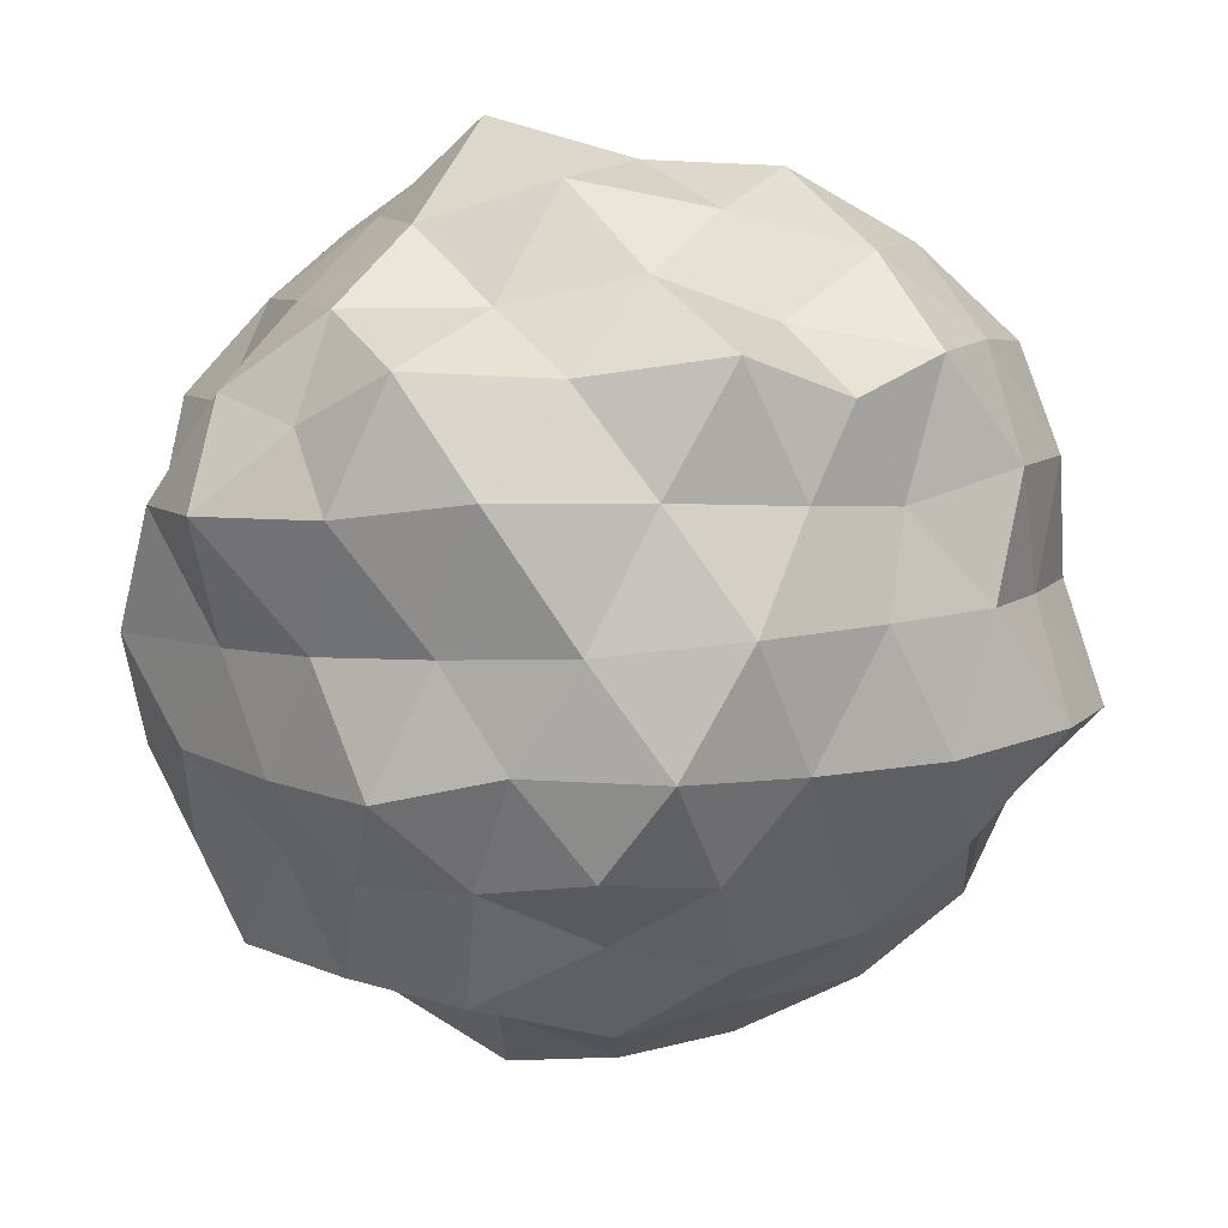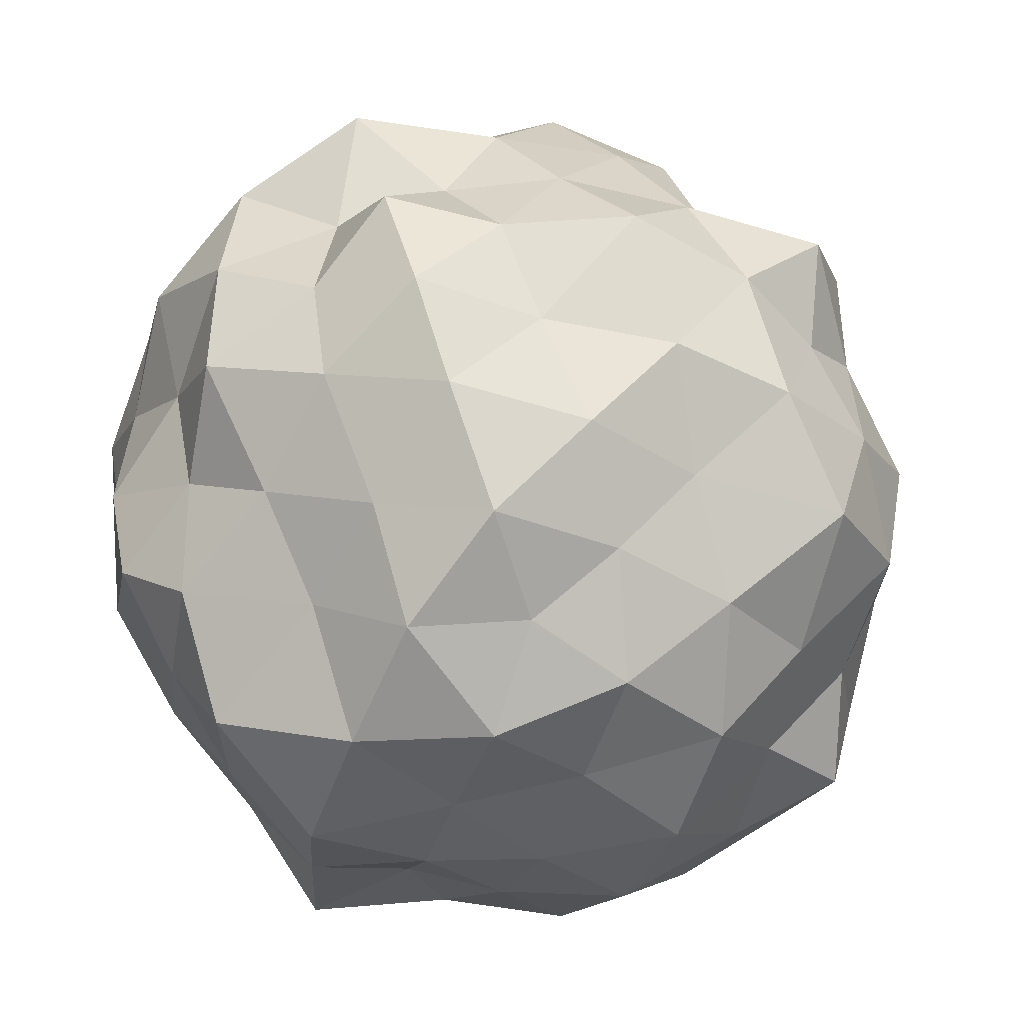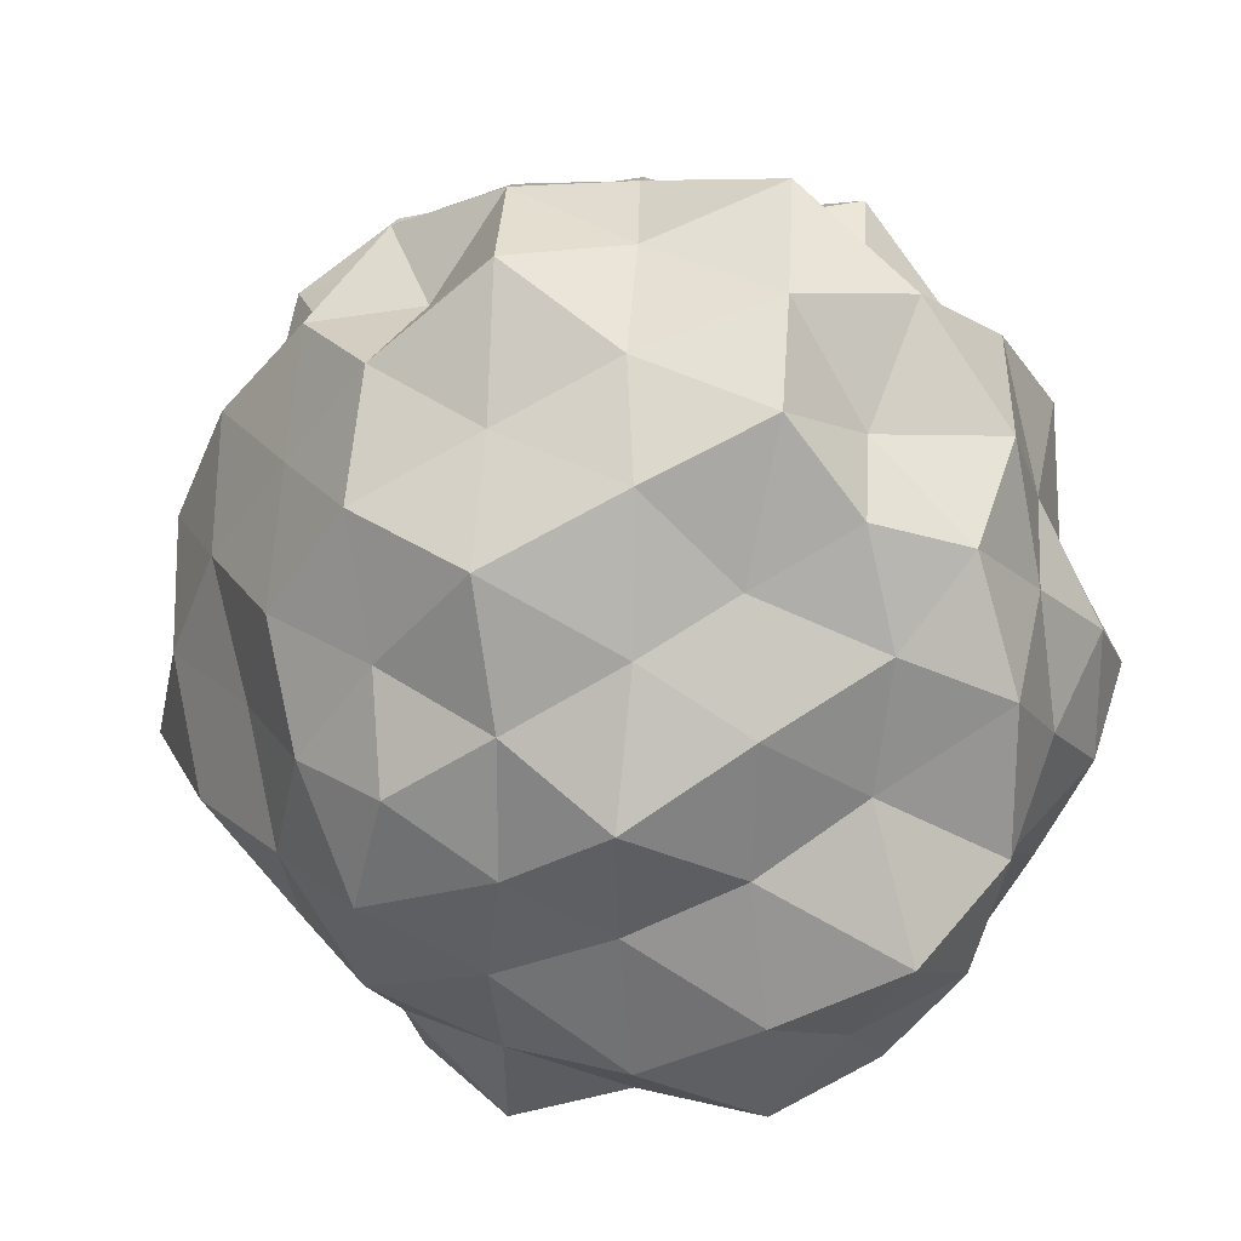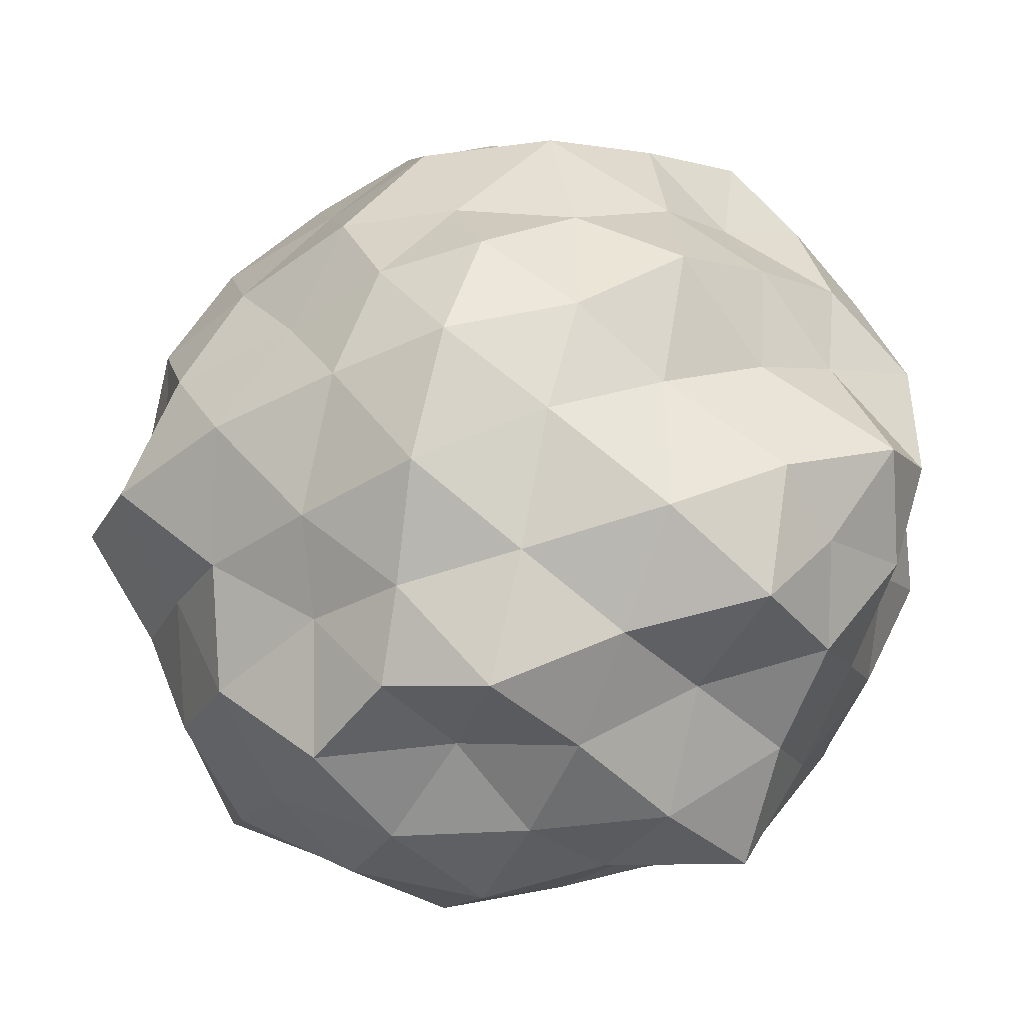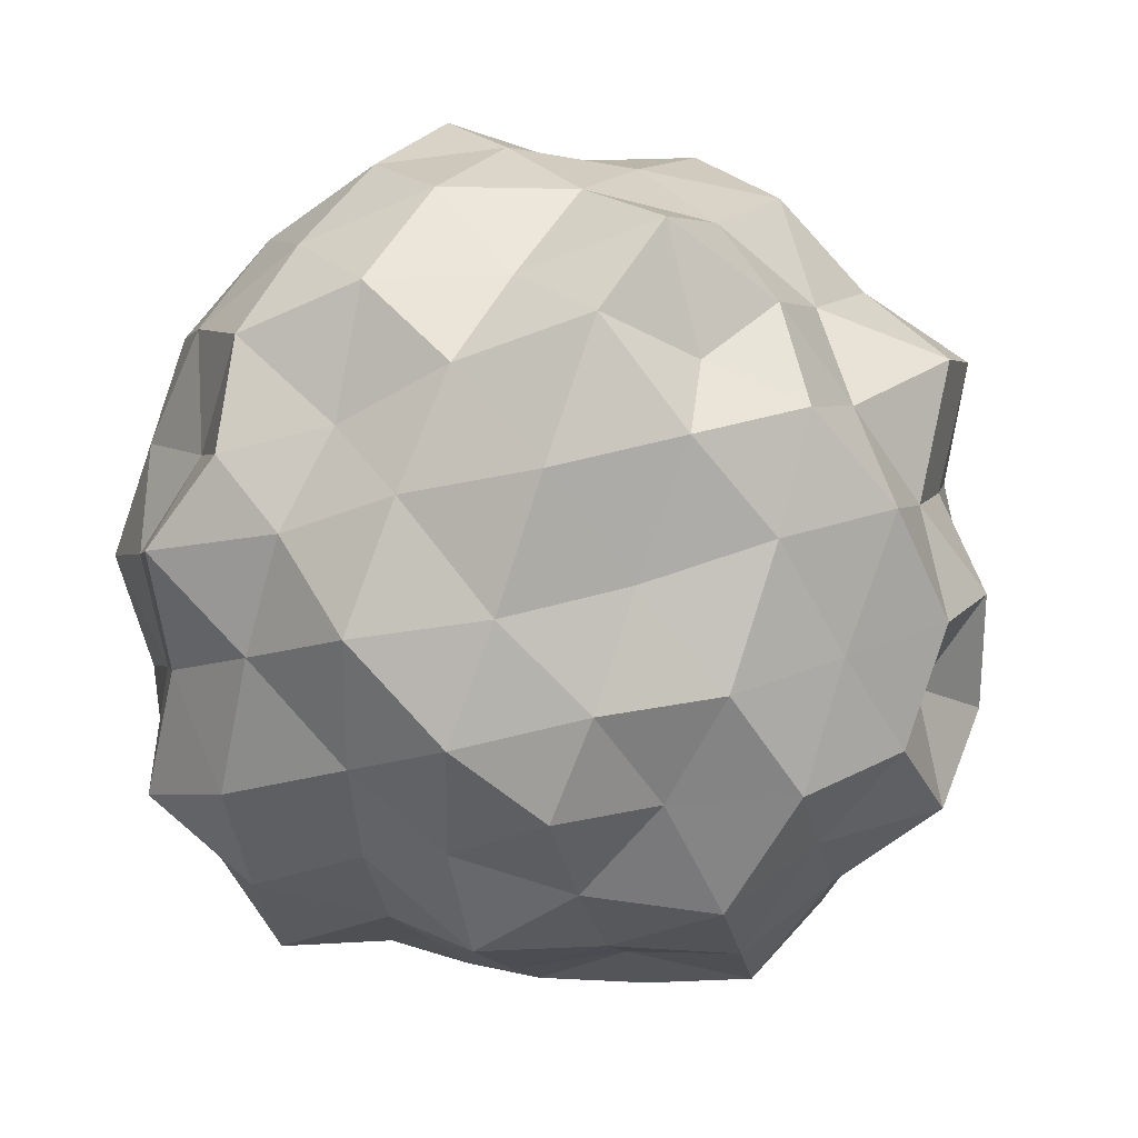
<metadata>
{"format":"obj","ext":"obj","renderer":"f3d","projection":"perspective","resolution":1024,"background":"white","views":[{"elev":-53.8,"azim":-14.6,"up":"+Z"},{"elev":13.7,"azim":-5.3,"up":"+Y"},{"elev":22.6,"azim":-148.6,"up":"+Y"},{"elev":-43.7,"azim":-173.3,"up":"+Y"},{"elev":-56.9,"azim":68.4,"up":"+Z"}]}
</metadata>
<code>
o zerog_gib6_Icosphere.006
v 0.06004 0.006006 -0.1729
v -0.1263 0.0277 -0.1297
v 0.000369 0.1642 -0.08092
v 0.1636 0.0775 -0.02722
v 0.1378 -0.1126 -0.04278
v -0.04129 -0.1434 -0.1061
v -0.1378 0.1126 0.04269
v 0.04129 0.1434 0.106
v 0.1263 -0.0277 0.1296
v -0.000369 -0.1642 0.08083
v -0.1636 -0.0775 0.02713
v -0.06004 -0.006006 0.1728
f 1 2 3
f 2 1 6
f 1 3 4
f 1 4 5
f 1 5 6
f 2 6 11
f 3 2 7
f 4 3 8
f 5 4 9
f 6 5 10
f 2 11 7
f 3 7 8
f 4 8 9
f 5 9 10
f 6 10 11
f 7 11 12
f 8 7 12
f 9 8 12
f 10 9 12
f 11 10 12
o zerog_gib5_Icosphere.005
v 0.1109 0.1171 -0.2171
v -0.1705 0.08482 -0.1921
v -0.03275 0.2675 -0.02318
v 0.2188 0.1529 0.04355
v 0.2366 -0.1006 -0.08414
v -0.004059 -0.1427 -0.2298
v -0.2366 0.1006 0.08405
v 0.004059 0.1427 0.2297
v 0.1705 -0.08482 0.192
v 0.03275 -0.2675 0.02309
v -0.2188 -0.1529 -0.04364
v -0.1109 -0.1171 0.2171
f 13 14 15
f 14 13 18
f 13 15 16
f 13 16 17
f 13 17 18
f 14 18 23
f 15 14 19
f 16 15 20
f 17 16 21
f 18 17 22
f 14 23 19
f 15 19 20
f 16 20 21
f 17 21 22
f 18 22 23
f 19 23 24
f 20 19 24
f 21 20 24
f 22 21 24
f 23 22 24
o zerog_gib4_Icosphere.004
v 0 0 -0.1905
v -0.1378 0.1001 -0.08519
v 0.05263 0.162 -0.08519
v 0.1703 0 -0.08519
v 0.05263 -0.162 -0.08519
v -0.1378 -0.1001 -0.08519
v -0.05263 0.162 0.08514
v 0.1378 0.1001 0.08514
v 0.1378 -0.1001 0.08514
v -0.05263 -0.162 0.08514
v -0.1703 0 0.08514
v 0 0 0.1904
f 25 26 27
f 26 25 30
f 25 27 28
f 25 28 29
f 25 29 30
f 26 30 35
f 27 26 31
f 28 27 32
f 29 28 33
f 30 29 34
f 26 35 31
f 27 31 32
f 28 32 33
f 29 33 34
f 30 34 35
f 31 35 36
f 32 31 36
f 33 32 36
f 34 33 36
f 35 34 36
o zerog_gib3_Icosphere.003
v -0.04452 -0.1552 -0.000231
v 0.06173 -0.09269 -0.117
v 0.1121 -0.1073 0.0445
v -0.01995 -0.06957 0.1443
v -0.1519 -0.03159 0.0445
v -0.1015 -0.04588 -0.117
v 0.1519 0.03159 -0.04459
v 0.1015 0.04588 0.1169
v -0.06173 0.09269 0.1169
v -0.1121 0.1073 -0.04459
v 0.01995 0.06957 -0.1444
v 0.04452 0.1552 0.000141
f 37 38 39
f 38 37 42
f 37 39 40
f 37 40 41
f 37 41 42
f 38 42 47
f 39 38 43
f 40 39 44
f 41 40 45
f 42 41 46
f 38 47 43
f 39 43 44
f 40 44 45
f 41 45 46
f 42 46 47
f 43 47 48
f 44 43 48
f 45 44 48
f 46 45 48
f 47 46 48
o zerog_gib2_Icosphere.002
v 0 0 -0.2484
v -0.1797 0.1306 -0.1111
v 0.06865 0.2113 -0.1111
v 0.2222 0 -0.1111
v 0.06865 -0.2113 -0.1111
v -0.1797 -0.1306 -0.1111
v -0.06865 0.2113 0.1111
v 0.1797 0.1306 0.1111
v 0.1797 -0.1306 0.1111
v -0.06865 -0.2113 0.1111
v -0.2222 0 0.1111
v 0 0 0.2484
f 49 50 51
f 50 49 54
f 49 51 52
f 49 52 53
f 49 53 54
f 50 54 59
f 51 50 55
f 52 51 56
f 53 52 57
f 54 53 58
f 50 59 55
f 51 55 56
f 52 56 57
f 53 57 58
f 54 58 59
f 55 59 60
f 56 55 60
f 57 56 60
f 58 57 60
f 59 58 60
o zerog_gib1_Icosphere.001
v 0 0 -0.13
v -0.09407 0.06834 -0.05818
v 0.03593 0.1106 -0.05818
v 0.1163 0 -0.05818
v 0.03593 -0.1106 -0.05818
v -0.09407 -0.06834 -0.05818
v -0.03593 0.1106 0.05809
v 0.09407 0.06834 0.05809
v 0.09407 -0.06834 0.05809
v -0.03593 -0.1106 0.05809
v -0.1163 0 0.05809
v 0 0 0.13
f 61 62 63
f 62 61 66
f 61 63 64
f 61 64 65
f 61 65 66
f 62 66 71
f 63 62 67
f 64 63 68
f 65 64 69
f 66 65 70
f 62 71 67
f 63 67 68
f 64 68 69
f 65 69 70
f 66 70 71
f 67 71 72
f 68 67 72
f 69 68 72
f 70 69 72
f 71 70 72
o zerog_mut_mesh_Icosphere
v 0 0 -1.024
v -0.8046 0.5847 -0.4578
v 0.2764 0.8506 -0.4118
v 0.9297 0 -0.428
v 0.3073 -0.946 -0.4578
v -0.8046 -0.5847 -0.4578
v -0.3215 0.9684 0.4455
v 0.7868 0.5594 0.4164
v 0.8749 -0.6221 0.4631
v -0.2764 -0.8506 0.4117
v -1.011 0 0.4328
v 0 0 0.9678
v 0.2589 0.7969 -0.673
v 0.1806 0.5561 -0.8707
v 0.08067 0.2483 -0.9263
v -0.2296 0.1633 -0.9366
v -0.4625 0.3288 -0.792
v -0.6095 0.4429 -0.6054
v -0.6431 0.8067 -0.5199
v -0.2812 0.8656 -0.5178
v 0.03583 1.023 -0.5199
v -0.9826 -0.3494 -0.5199
v -0.8506 0 -0.4841
v -0.8837 0.3141 -0.4676
v -0.2296 -0.1633 -0.9366
v -0.4253 -0.309 -0.7832
v -0.709 -0.5042 -0.6548
v 0.8515 0 -0.6362
v 0.5257 0 -0.7832
v 0.2687 0 -0.9533
v 0.5381 0.7969 -0.5141
v 0.7778 0.553 -0.5087
v 0.9393 0.2642 -0.486
v 0.2532 -0.7624 -0.6122
v 0.189 -0.5692 -0.8471
v 0.09383 -0.2826 -1.002
v 1.005 -0.2826 -0.5199
v 0.7483 -0.532 -0.4895
v 0.484 -0.7166 -0.4625
v 0.03583 -1.023 -0.5199
v -0.2858 -0.8608 -0.4895
v -0.6431 -0.8067 -0.5199
v -1.04 0.1571 0.2338
v -0.9886 0.3212 -0
v -0.957 0.4925 -0.257
v -0.9728 -0.4898 -0.243
v -0.9511 -0.309 -5.5e-05
v -1.04 -0.1571 0.2338
v -0.1552 0.9554 0.2312
v 0 1.07 -0
v 0.1805 1.088 -0.2501
v -0.6872 0.6817 -0.2313
v -0.6837 0.921 5.5e-05
v -0.436 0.8642 0.2312
v 0.9207 0.4738 0.2473
v 0.9511 0.309 -5.5e-05
v 1.04 0.1571 -0.2338
v 0.4928 0.9558 -0.243
v 0.5878 0.809 -5.5e-05
v 0.8308 0.8067 0.2601
v 0.7993 -0.7761 0.2502
v 0.6536 -0.8997 5.8e-05
v 0.5071 -0.9838 -0.2501
v 1.157 -0.1747 -0.2599
v 1.034 -0.3288 0
v 0.957 -0.4925 0.2572
v -0.5271 -1.023 0.2601
v -0.6391 -0.8608 -0
v -0.7766 -0.754 -0.243
v 0.1552 -0.9554 -0.2313
v 0 -1.064 0
v -0.1688 -1.017 0.2338
v -0.8311 0.2389 0.4624
v -0.7778 0.553 0.5088
v -0.5031 0.7448 0.4807
v -0.03081 0.8983 0.4807
v 0.3058 0.921 0.5236
v 0.6012 0.754 0.4861
v 0.9185 0.3265 0.4861
v 0.9894 0 0.5236
v 0.8837 -0.3141 0.4676
v 0.6012 -0.754 0.4861
v 0.2923 -0.8997 0.5383
v -0.03081 -0.8983 0.4807
v -0.5381 -0.7969 0.5143
v -0.7483 -0.532 0.4895
v -0.889 -0.2556 0.4947
v -0.09383 0.2826 1.002
v -0.189 0.5692 0.8472
v -0.2589 0.7969 0.6732
v -0.8515 0 0.6363
v -0.5257 0 0.7831
v -0.3036 0 1.002
v 0.2209 0.1571 0.9012
v 0.4253 0.309 0.7831
v 0.6778 0.4925 0.6732
v 0.2363 -0.1681 0.9641
v 0.4947 -0.3518 0.8472
v 0.6628 -0.4712 0.6122
v -0.09383 -0.2826 1.002
v -0.1766 -0.532 0.792
v -0.242 -0.7448 0.6292
v -0.05487 0.7153 -0.6925
v -0.1671 0.5033 -0.9258
v -0.4208 0.6691 -0.7206
v -0.6708 -0.1625 -0.6663
v -0.6973 0.1689 -0.6925
v -0.4973 1e-06 -0.9156
v 0.6939 0.2797 -0.6737
v 0.387 0.2812 -0.8809
v 0.4648 0.5465 -0.6925
v 0.4863 -0.5594 -0.6737
v 0.387 -0.2812 -0.8809
v 0.7096 -0.2923 -0.7407
v -0.4208 -0.6691 -0.7206
v -0.1436 -0.4421 -0.8559
v -0.0574 -0.7322 -0.6737
v -1.039 0 0
v -1.071 0.1797 -0.2674
v -1.071 -0.1797 -0.2674
v -0.3736 1.125 0.000114
v -0.1503 1.012 -0.2573
v -0.5202 0.9684 -0.2752
v 0.941 0.6691 5.5e-05
v 0.8618 0.4253 -0.2545
v 0.6708 0.6882 -0.2545
v 0.9144 -0.6501 5.5e-05
v 0.7582 -0.7611 -0.2674
v 0.8958 -0.4421 -0.2645
v -0.3493 -1.052 5.5e-05
v -0.4472 -0.8506 -0.2545
v -0.1503 -1.012 -0.2573
v -0.7459 0.7654 0.283
v -0.9144 0.6501 5.3e-05
v -0.8618 0.4253 0.2544
v 0.4784 0.9101 0.2722
v 0.3306 1.018 -1e-06
v 0.1436 0.9886 0.2645
v 1.013 -0.1738 0.2722
v 1.07 0 1e-06
v 1.071 0.1797 0.2675
v 0.1537 -1.058 0.283
v 0.3493 -1.052 5.5e-05
v 0.4973 -0.946 0.283
v -0.8958 -0.4421 0.2645
v -0.8409 -0.611 0
v -0.6973 -0.7153 0.2645
v -0.3761 0.2732 0.8559
v -0.4863 0.5594 0.6737
v -0.6382 0.2629 0.6661
v 0.1562 0.4704 0.8656
v 0.387 0.6289 0.7127
v 0.05279 0.6882 0.6661
v 0.5054 0 0.8656
v 0.7176 -0.1738 0.7127
v 0.811 0.1922 0.7492
v 0.1436 -0.4421 0.8559
v 0.0574 -0.7322 0.6737
v 0.4023 -0.6537 0.7408
v -0.4374 -0.311 0.926
v -0.7716 -0.3111 0.7492
v -0.5407 -0.6221 0.7492
f 73 88 87
f 74 90 96
f 73 87 102
f 73 102 108
f 73 108 97
f 74 96 117
f 75 93 123
f 76 105 129
f 77 111 135
f 78 114 141
f 74 117 124
f 75 123 130
f 76 129 136
f 77 135 142
f 78 141 118
f 79 147 162
f 80 150 168
f 81 153 171
f 82 156 174
f 83 159 163
f 85 93 75
f 86 175 85
f 87 176 86
f 85 175 93
f 175 92 93
f 86 176 175
f 176 177 175
f 175 177 92
f 177 91 92
f 87 88 176
f 88 89 176
f 176 89 177
f 89 90 177
f 177 90 91
f 90 74 91
f 94 99 78
f 95 178 94
f 96 179 95
f 94 178 99
f 178 98 99
f 95 179 178
f 179 180 178
f 178 180 98
f 180 97 98
f 96 90 179
f 90 89 179
f 179 89 180
f 89 88 180
f 180 88 97
f 88 73 97
f 100 105 76
f 101 181 100
f 102 182 101
f 100 181 105
f 181 104 105
f 101 182 181
f 182 183 181
f 181 183 104
f 183 103 104
f 102 87 182
f 87 86 182
f 182 86 183
f 86 85 183
f 183 85 103
f 85 75 103
f 106 111 77
f 107 184 106
f 108 185 107
f 106 184 111
f 184 110 111
f 107 185 184
f 185 186 184
f 184 186 110
f 186 109 110
f 108 102 185
f 102 101 185
f 185 101 186
f 101 100 186
f 186 100 109
f 100 76 109
f 99 114 78
f 98 187 99
f 97 188 98
f 99 187 114
f 187 113 114
f 98 188 187
f 188 189 187
f 187 189 113
f 189 112 113
f 97 108 188
f 108 107 188
f 188 107 189
f 107 106 189
f 189 106 112
f 106 77 112
f 115 120 83
f 116 190 115
f 117 191 116
f 115 190 120
f 190 119 120
f 116 191 190
f 191 192 190
f 190 192 119
f 192 118 119
f 117 96 191
f 96 95 191
f 191 95 192
f 95 94 192
f 192 94 118
f 94 78 118
f 121 126 79
f 122 193 121
f 123 194 122
f 121 193 126
f 193 125 126
f 122 194 193
f 194 195 193
f 193 195 125
f 195 124 125
f 123 93 194
f 93 92 194
f 194 92 195
f 92 91 195
f 195 91 124
f 91 74 124
f 127 132 80
f 128 196 127
f 129 197 128
f 127 196 132
f 196 131 132
f 128 197 196
f 197 198 196
f 196 198 131
f 198 130 131
f 129 105 197
f 105 104 197
f 197 104 198
f 104 103 198
f 198 103 130
f 103 75 130
f 133 138 81
f 134 199 133
f 135 200 134
f 133 199 138
f 199 137 138
f 134 200 199
f 200 201 199
f 199 201 137
f 201 136 137
f 135 111 200
f 111 110 200
f 200 110 201
f 110 109 201
f 201 109 136
f 109 76 136
f 139 144 82
f 140 202 139
f 141 203 140
f 139 202 144
f 202 143 144
f 140 203 202
f 203 204 202
f 202 204 143
f 204 142 143
f 141 114 203
f 114 113 203
f 203 113 204
f 113 112 204
f 204 112 142
f 112 77 142
f 126 147 79
f 125 205 126
f 124 206 125
f 126 205 147
f 205 146 147
f 125 206 205
f 206 207 205
f 205 207 146
f 207 145 146
f 124 117 206
f 117 116 206
f 206 116 207
f 116 115 207
f 207 115 145
f 115 83 145
f 132 150 80
f 131 208 132
f 130 209 131
f 132 208 150
f 208 149 150
f 131 209 208
f 209 210 208
f 208 210 149
f 210 148 149
f 130 123 209
f 123 122 209
f 209 122 210
f 122 121 210
f 210 121 148
f 121 79 148
f 138 153 81
f 137 211 138
f 136 212 137
f 138 211 153
f 211 152 153
f 137 212 211
f 212 213 211
f 211 213 152
f 213 151 152
f 136 129 212
f 129 128 212
f 212 128 213
f 128 127 213
f 213 127 151
f 127 80 151
f 144 156 82
f 143 214 144
f 142 215 143
f 144 214 156
f 214 155 156
f 143 215 214
f 215 216 214
f 214 216 155
f 216 154 155
f 142 135 215
f 135 134 215
f 215 134 216
f 134 133 216
f 216 133 154
f 133 81 154
f 120 159 83
f 119 217 120
f 118 218 119
f 120 217 159
f 217 158 159
f 119 218 217
f 218 219 217
f 217 219 158
f 219 157 158
f 118 141 218
f 141 140 218
f 218 140 219
f 140 139 219
f 219 139 157
f 139 82 157
f 160 165 84
f 161 220 160
f 162 221 161
f 160 220 165
f 220 164 165
f 161 221 220
f 221 222 220
f 220 222 164
f 222 163 164
f 162 147 221
f 147 146 221
f 221 146 222
f 146 145 222
f 222 145 163
f 145 83 163
f 166 160 84
f 167 223 166
f 168 224 167
f 166 223 160
f 223 161 160
f 167 224 223
f 224 225 223
f 223 225 161
f 225 162 161
f 168 150 224
f 150 149 224
f 224 149 225
f 149 148 225
f 225 148 162
f 148 79 162
f 169 166 84
f 170 226 169
f 171 227 170
f 169 226 166
f 226 167 166
f 170 227 226
f 227 228 226
f 226 228 167
f 228 168 167
f 171 153 227
f 153 152 227
f 227 152 228
f 152 151 228
f 228 151 168
f 151 80 168
f 172 169 84
f 173 229 172
f 174 230 173
f 172 229 169
f 229 170 169
f 173 230 229
f 230 231 229
f 229 231 170
f 231 171 170
f 174 156 230
f 156 155 230
f 230 155 231
f 155 154 231
f 231 154 171
f 154 81 171
f 165 172 84
f 164 232 165
f 163 233 164
f 165 232 172
f 232 173 172
f 164 233 232
f 233 234 232
f 232 234 173
f 234 174 173
f 163 159 233
f 159 158 233
f 233 158 234
f 158 157 234
f 234 157 174
f 157 82 174

</code>
